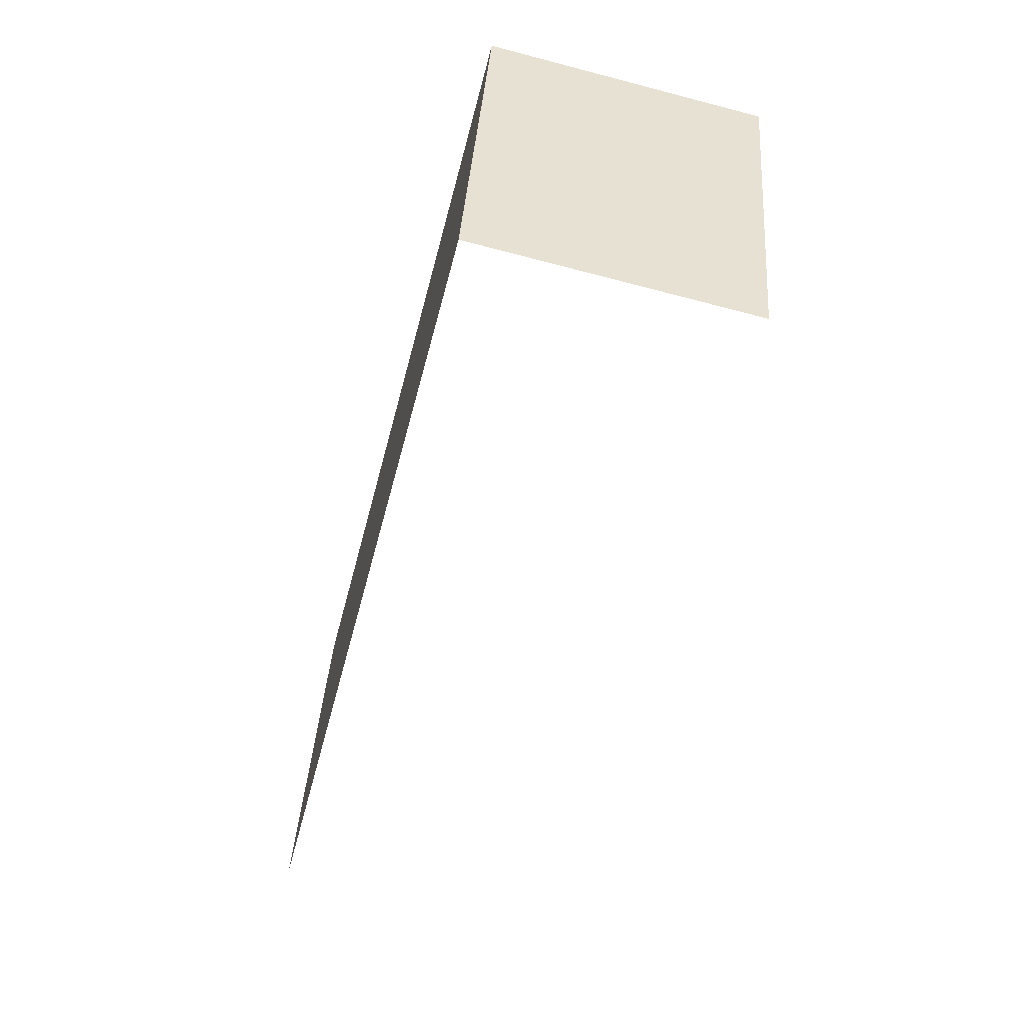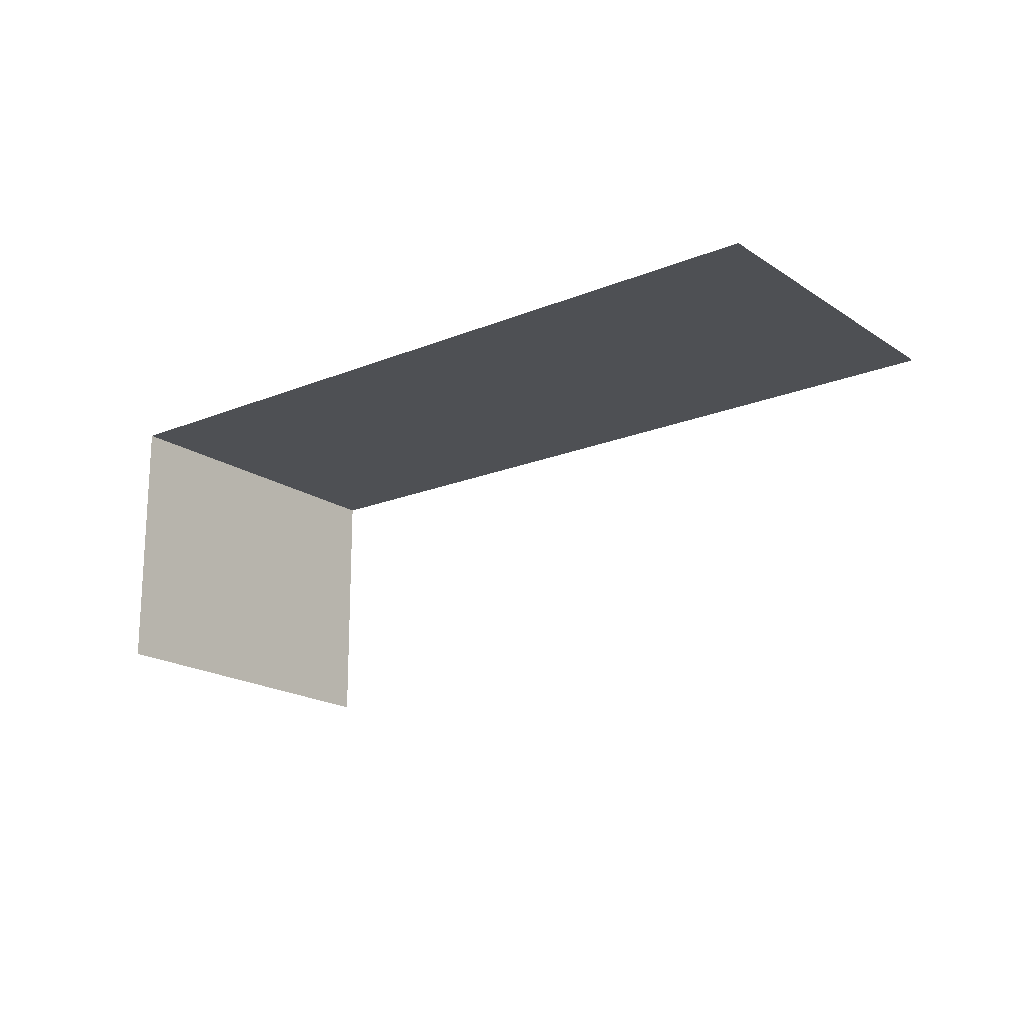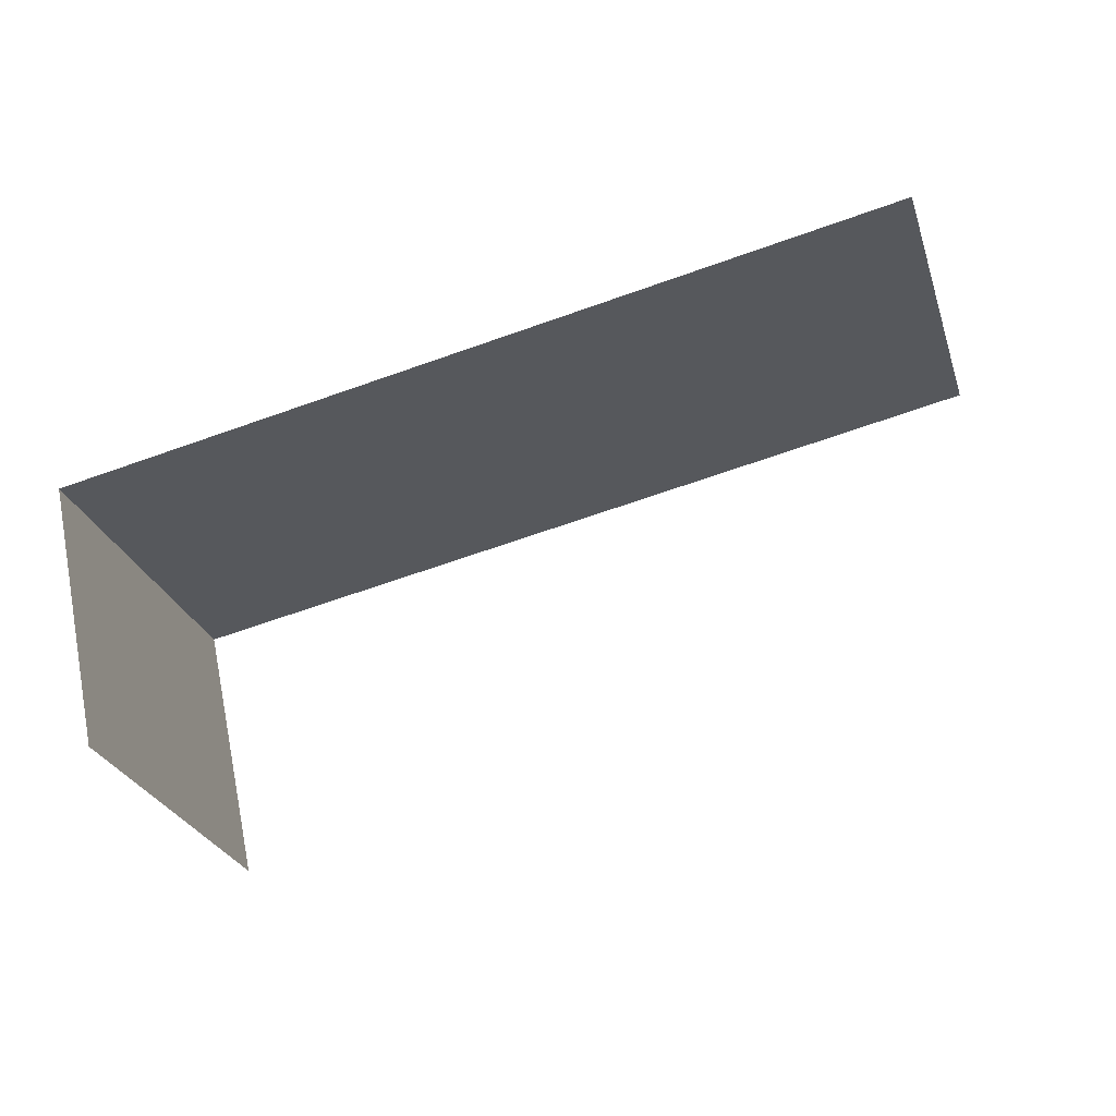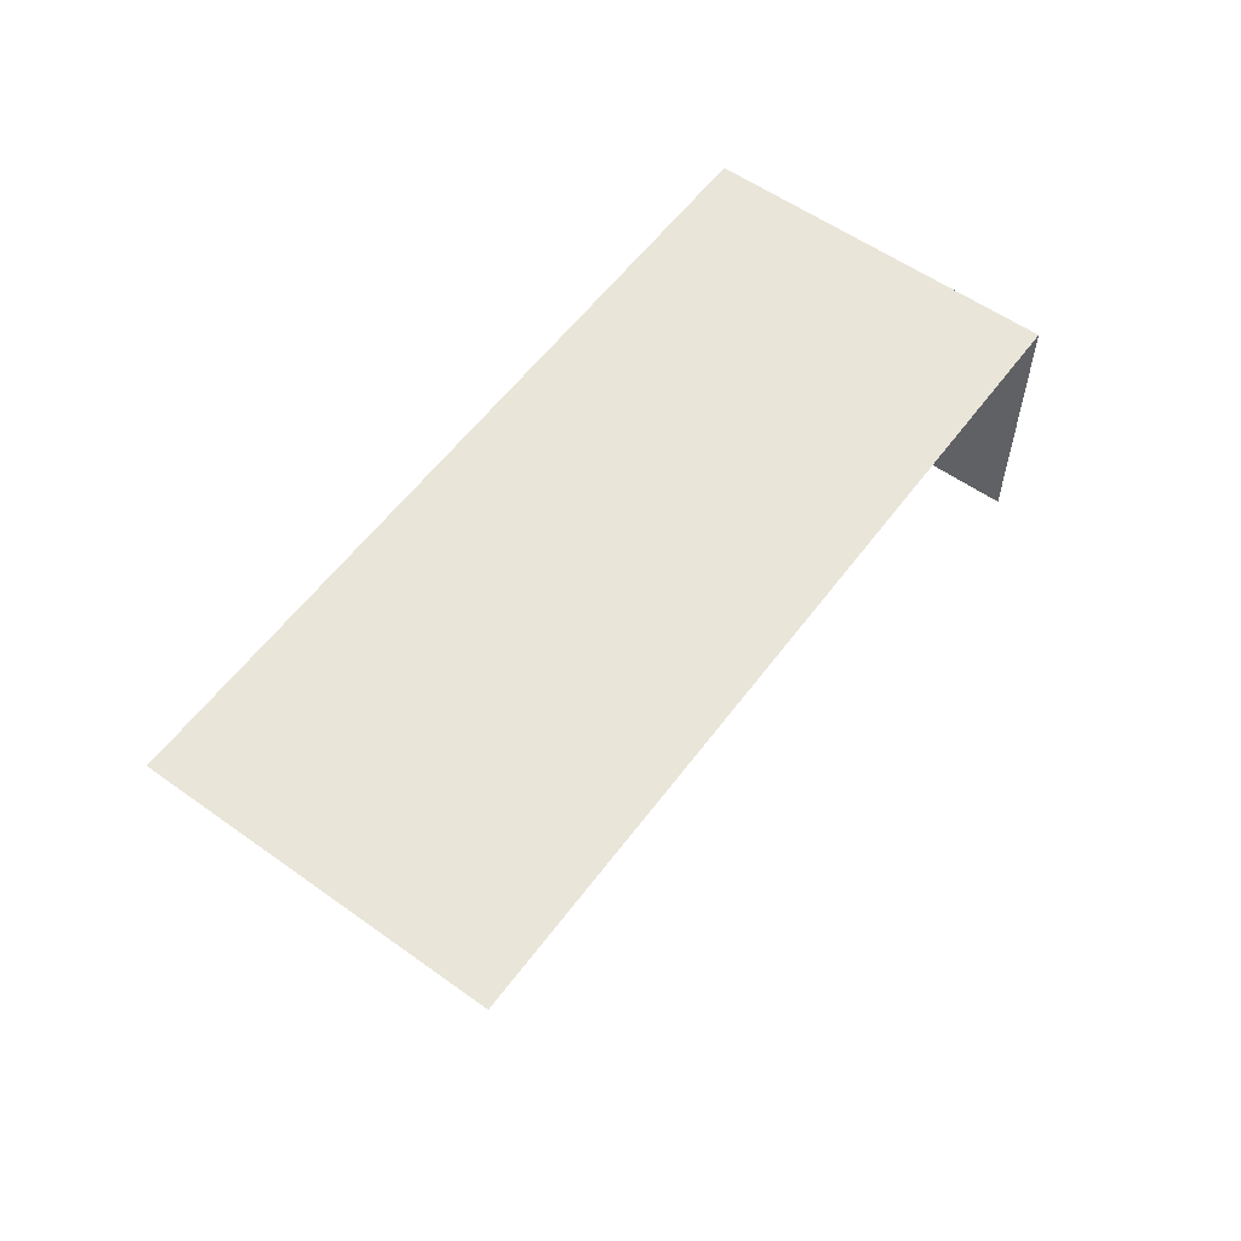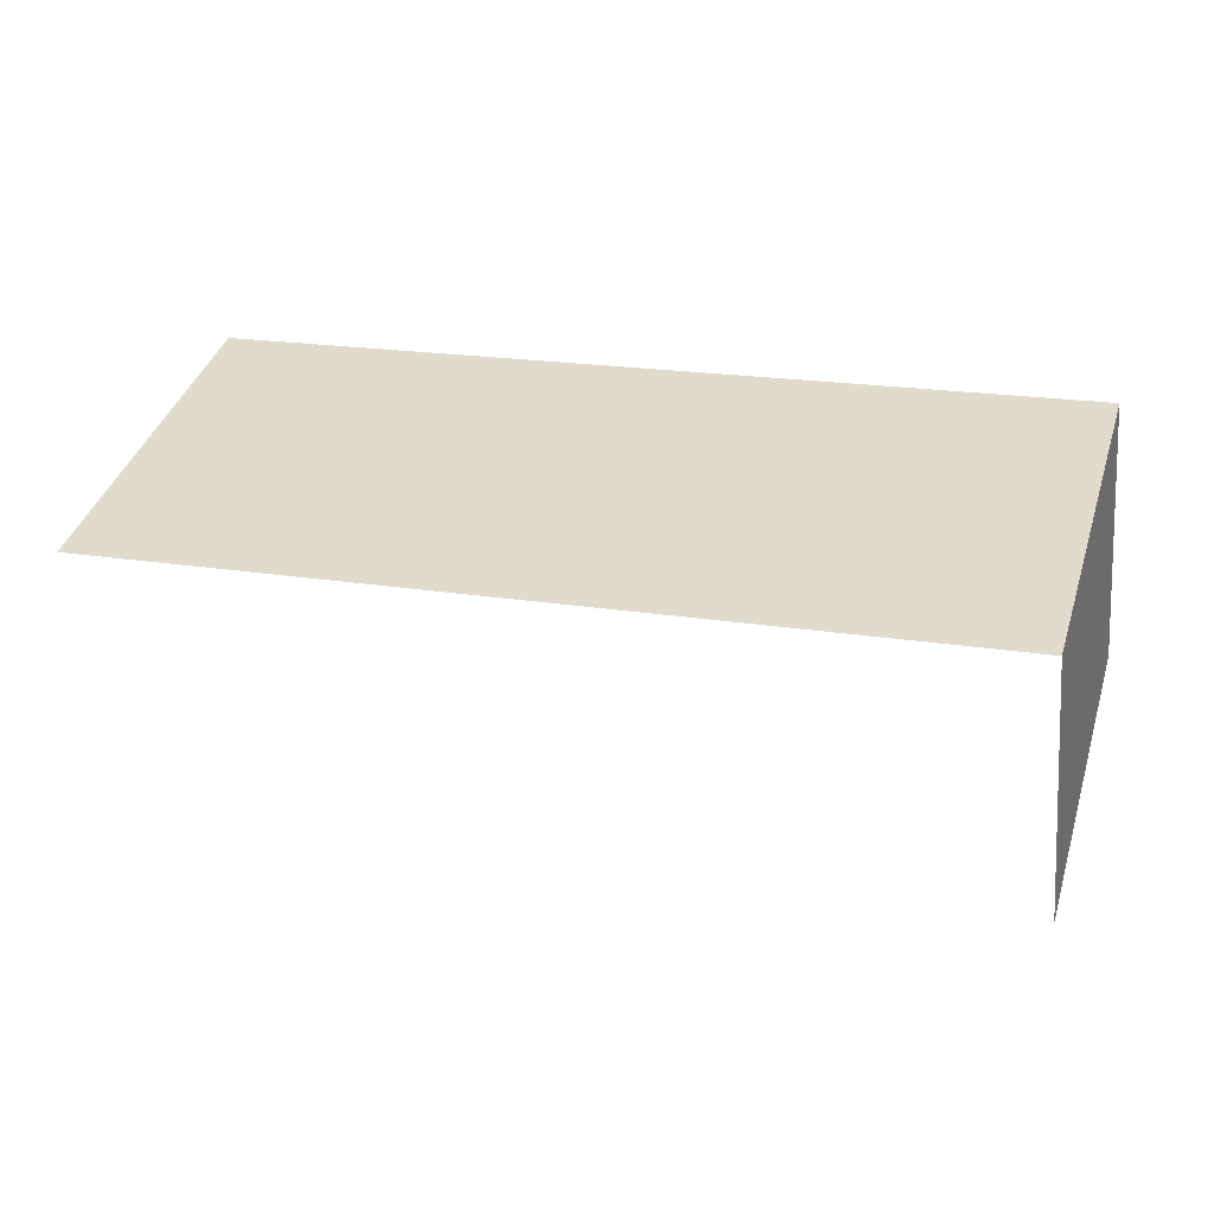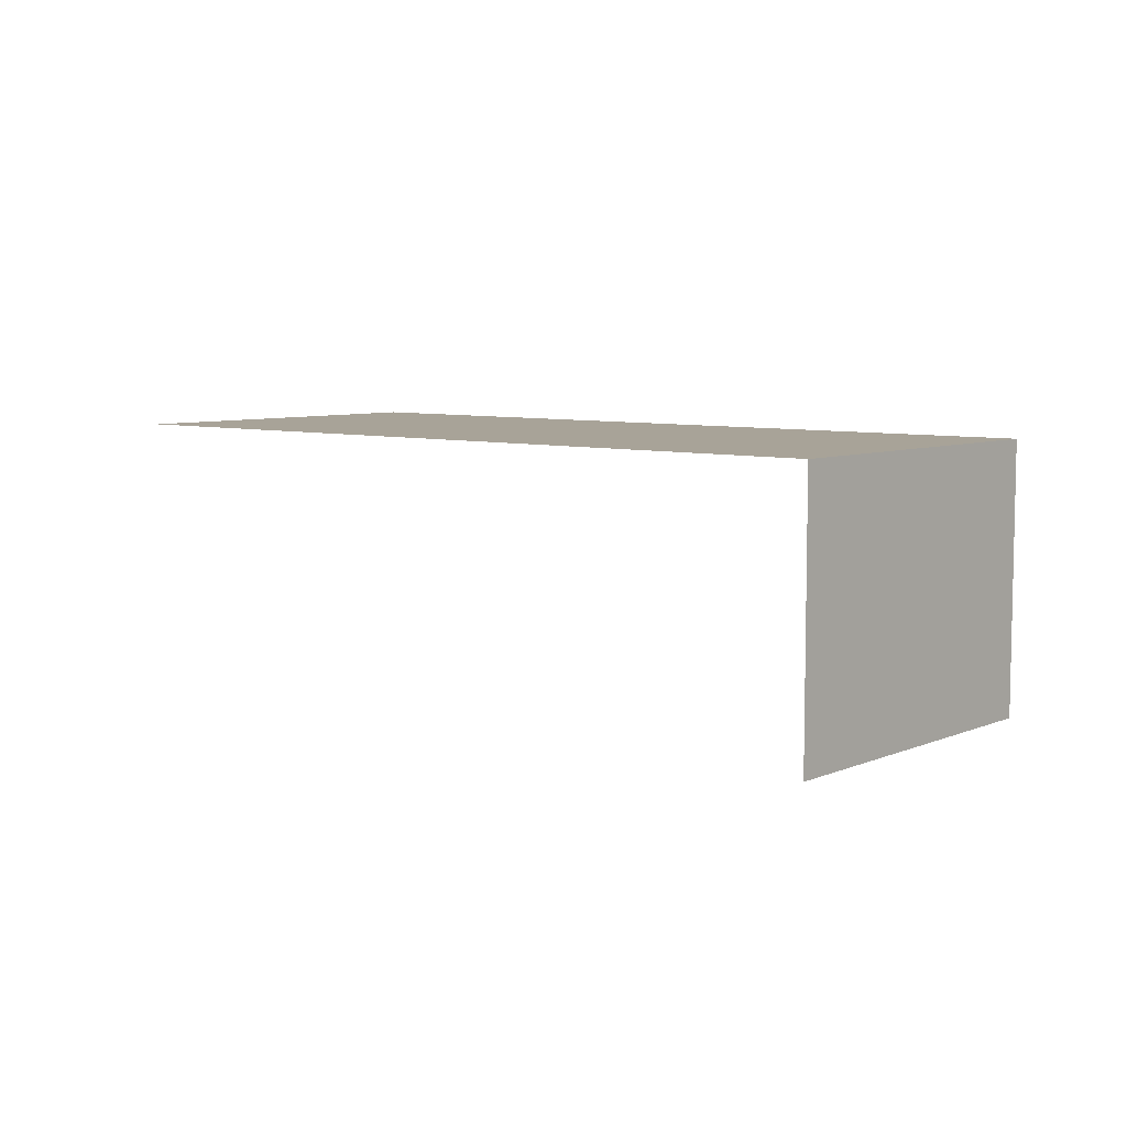
<metadata>
{"format":"obj","ext":"obj","renderer":"f3d","projection":"perspective","resolution":1024,"background":"white","views":[{"elev":-66.9,"azim":75.6,"up":"+Y"},{"elev":-18.6,"azim":-158.1,"up":"+Z"},{"elev":60.4,"azim":168.4,"up":"+Y"},{"elev":58.2,"azim":-69.8,"up":"+Z"},{"elev":-54.0,"azim":4.9,"up":"+Y"},{"elev":6.9,"azim":23.6,"up":"+Z"}]}
</metadata>
<code>
v -2.258e+05 -1.279e+05 12.1
v -2.258e+05 -1.279e+05 12.1
v -2.258e+05 -1.279e+05 12.1
v -2.258e+05 -1.279e+05 12.1
v -2.258e+05 -1.279e+05 14.09
v -2.258e+05 -1.279e+05 14.09
v -2.258e+05 -1.279e+05 14.09
v -2.258e+05 -1.279e+05 14.09
f 1 2 3
f 1 4 2
f 6 1 3
f 7 6 3
f 5 3 2
f 5 7 3
f 8 4 1
f 6 8 1
f 5 6 7
f 5 8 6
f 8 2 4
f 8 5 2

</code>
